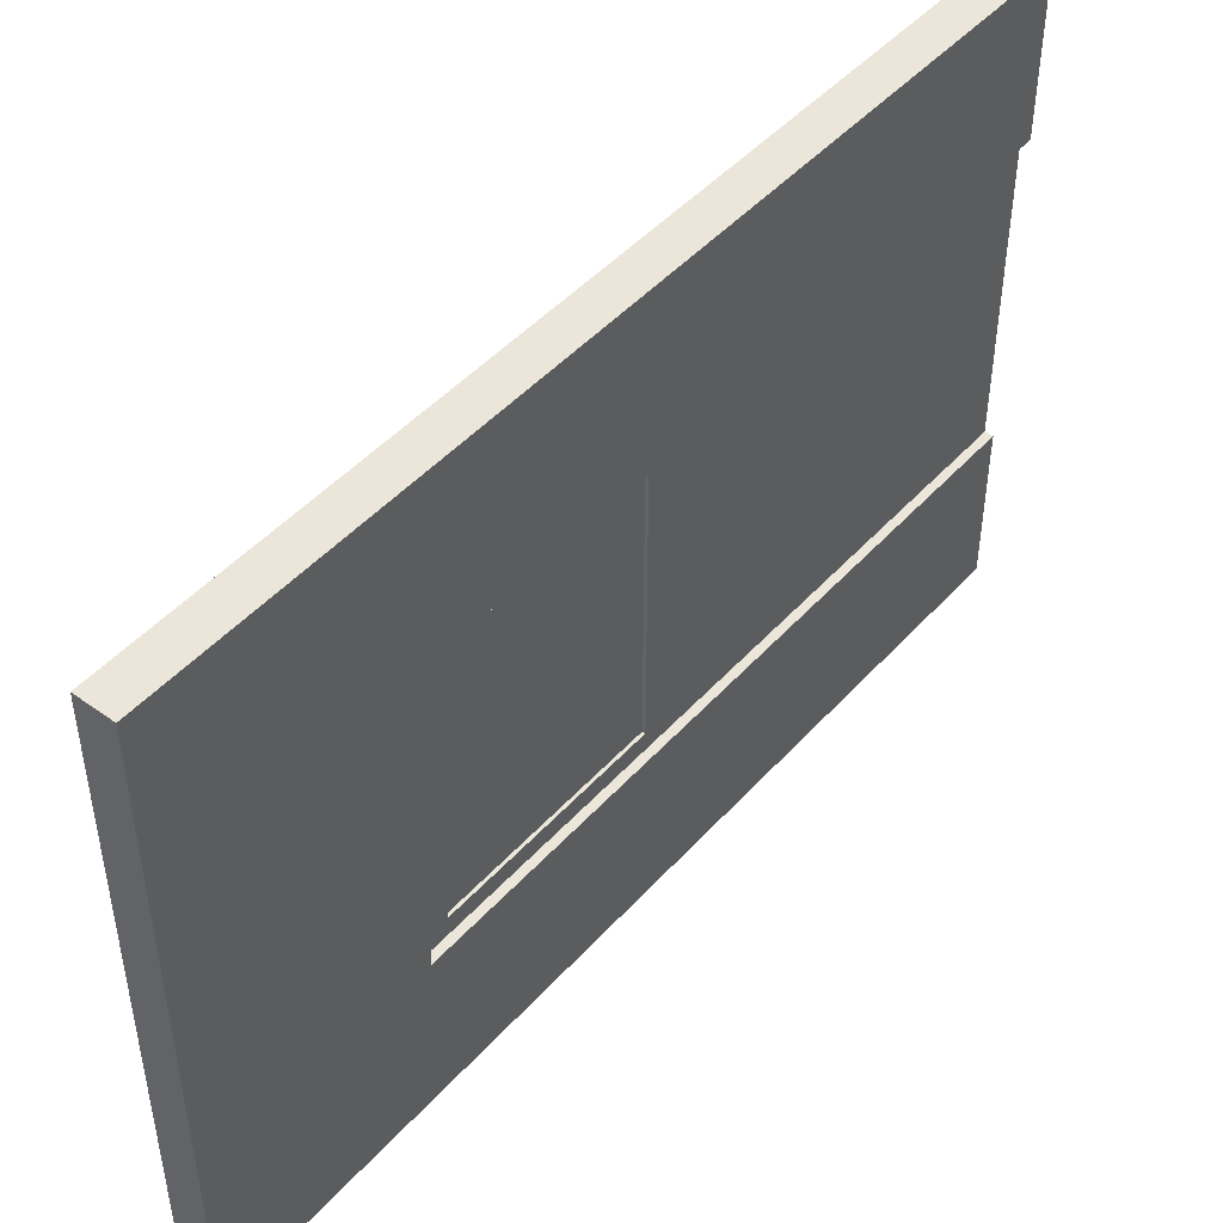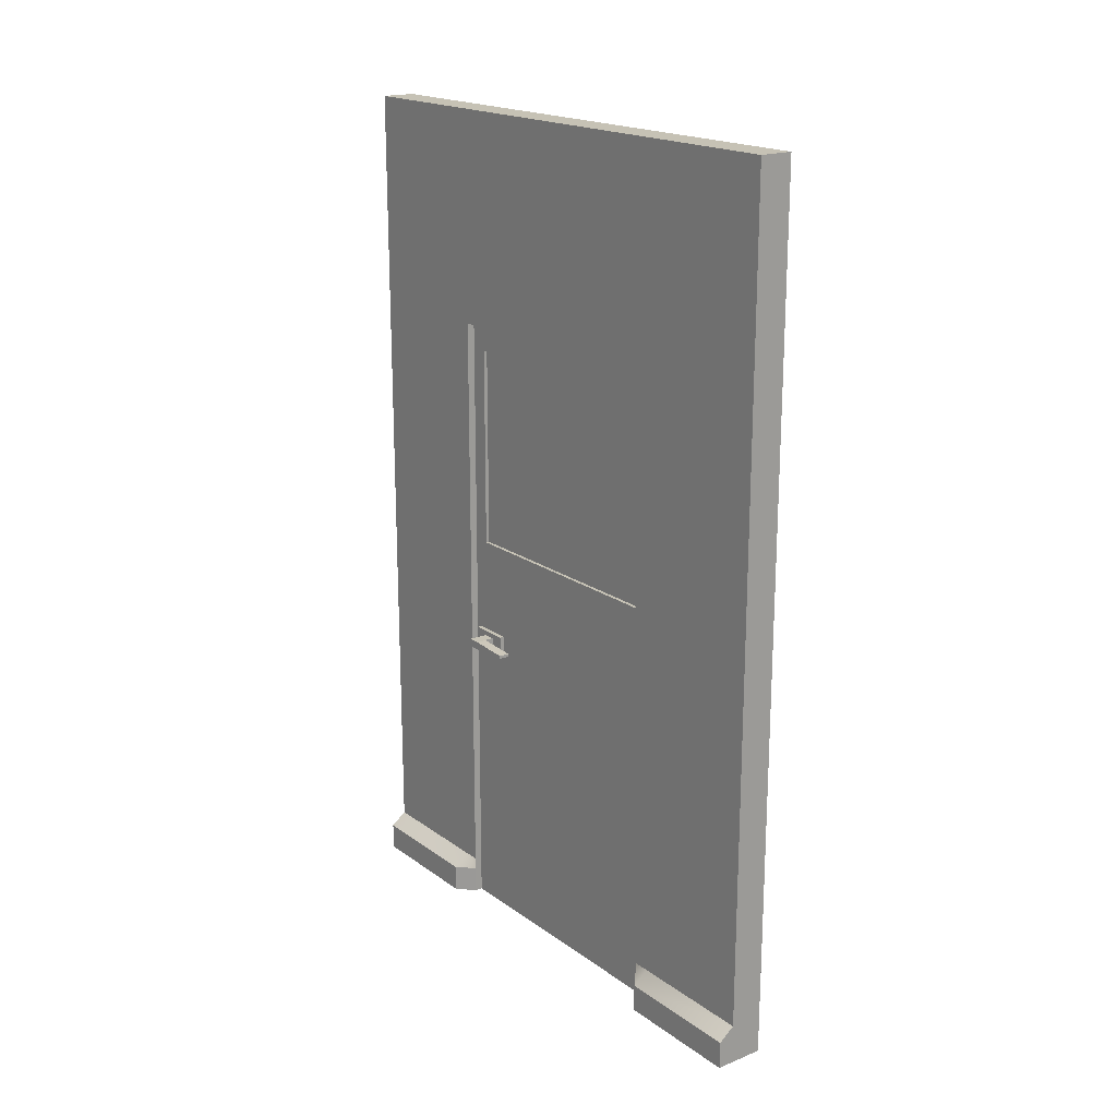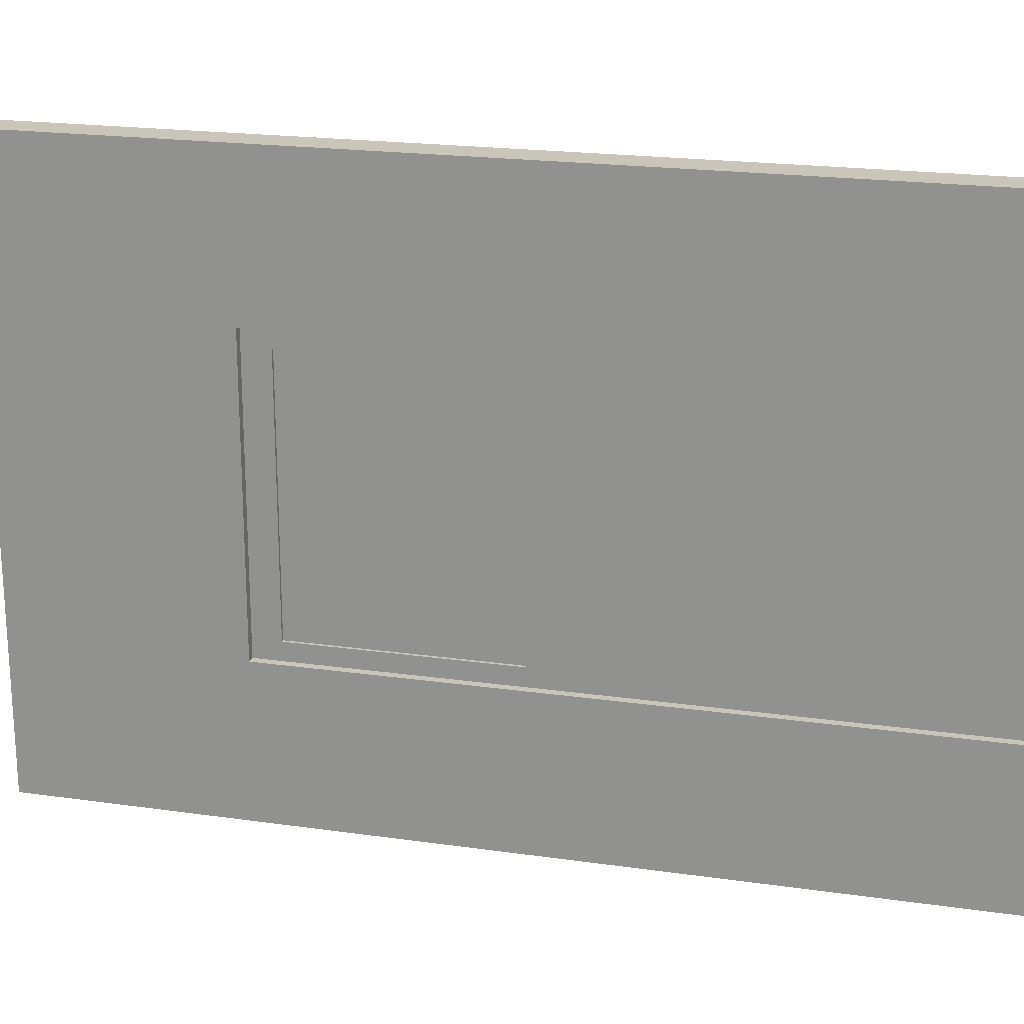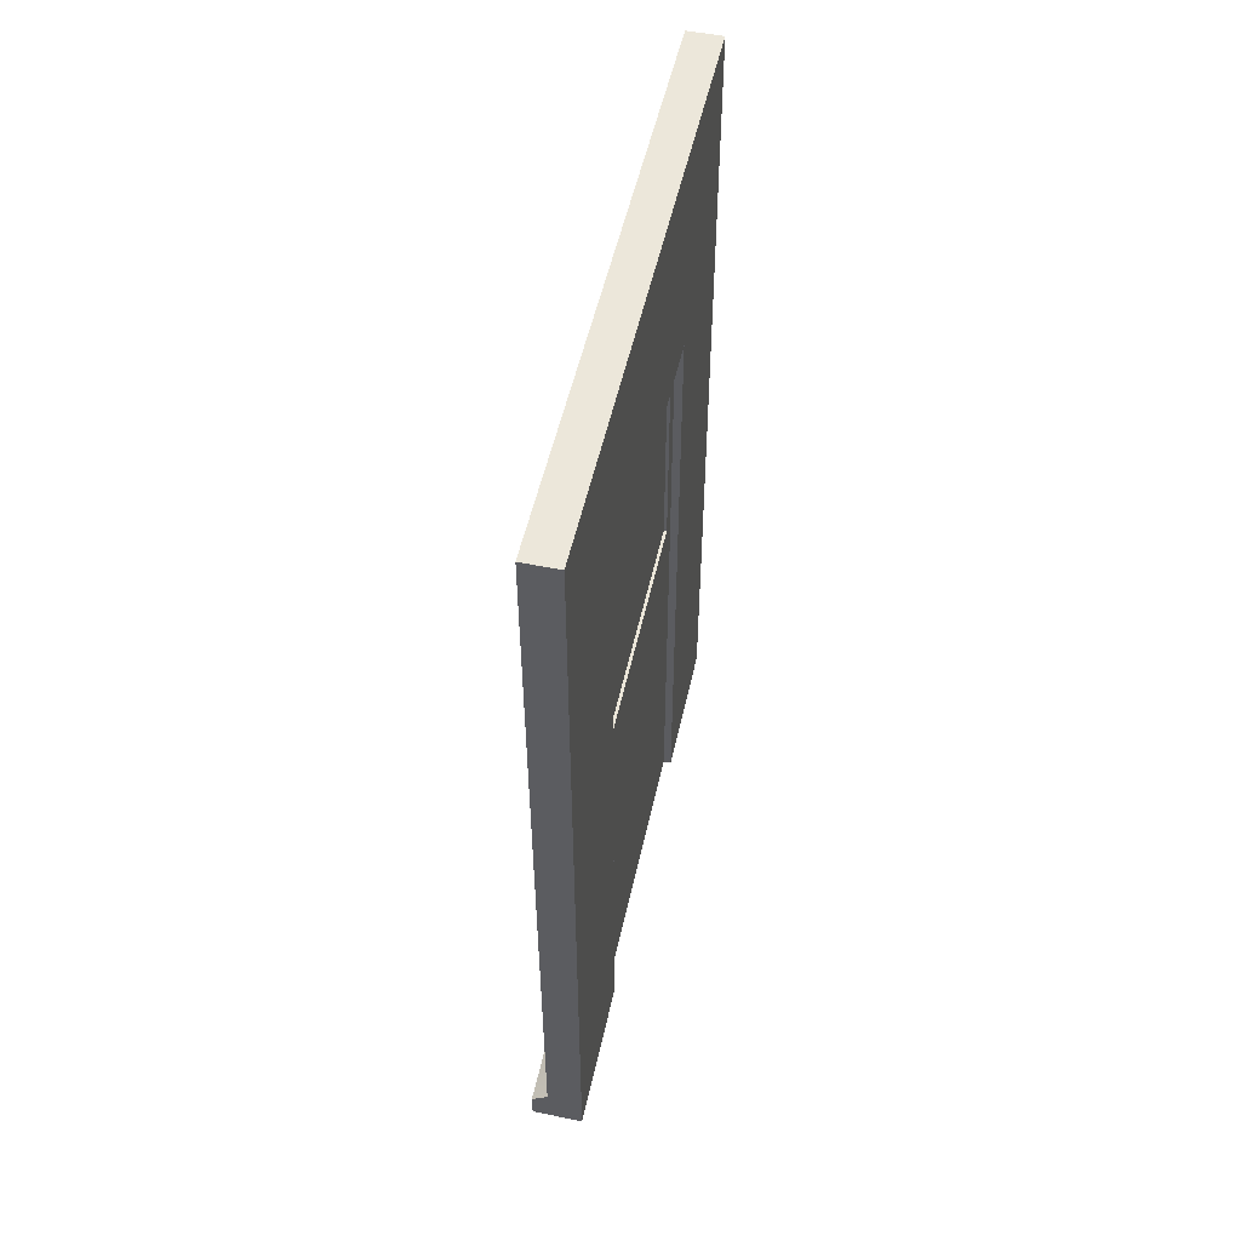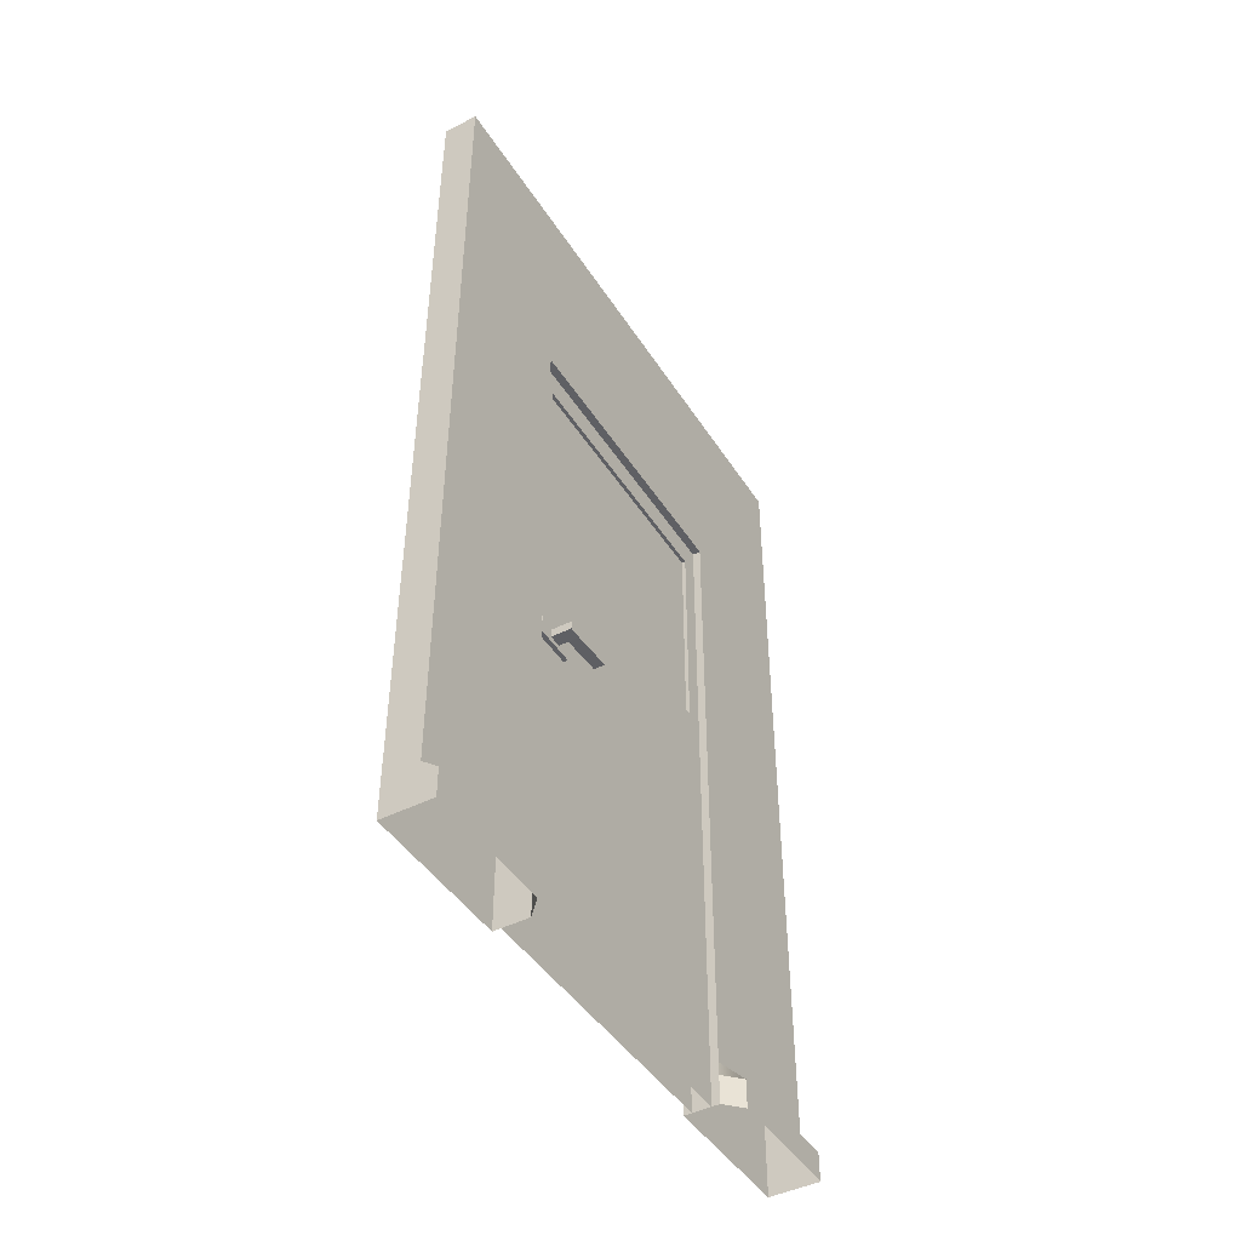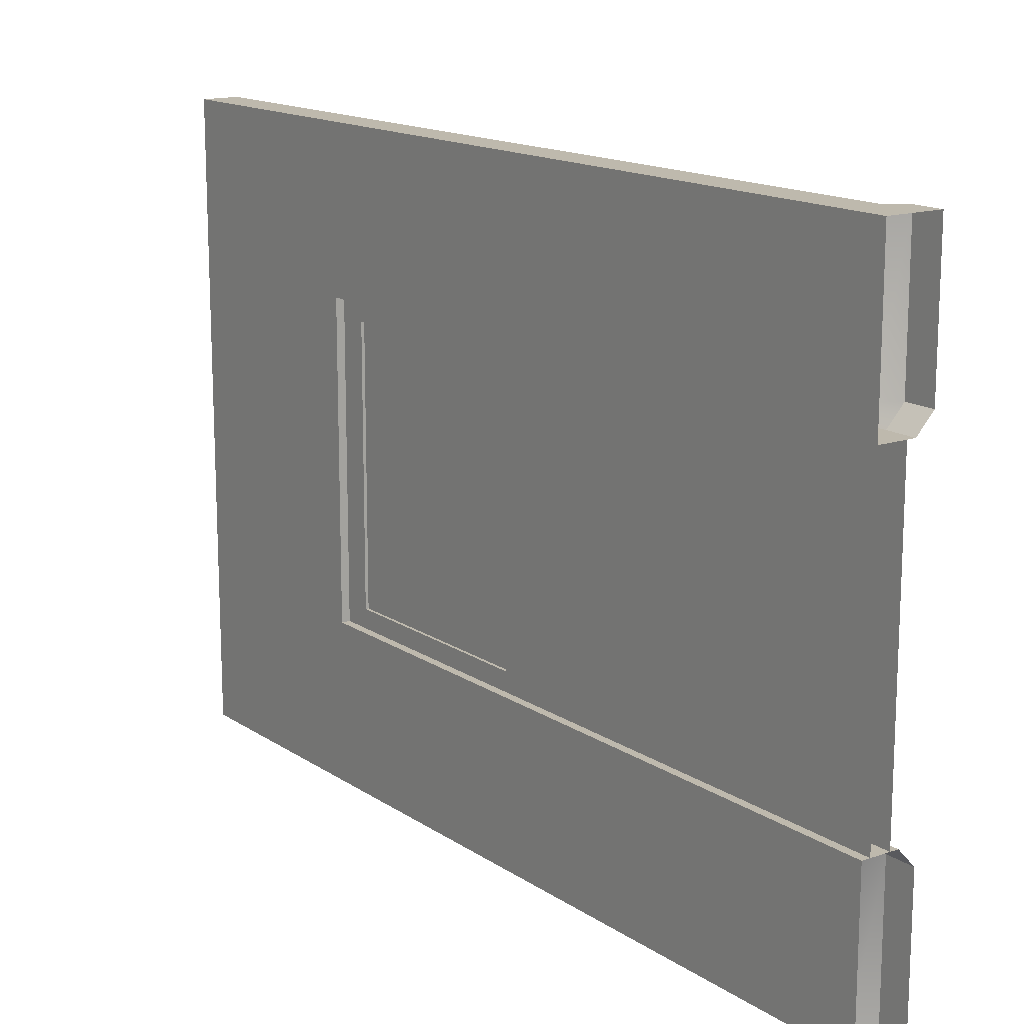
<metadata>
{"format":"obj","ext":"obj","renderer":"f3d","projection":"perspective","resolution":1024,"background":"white","views":[{"elev":46.8,"azim":-140.7,"up":"+Z"},{"elev":18.9,"azim":143.0,"up":"+Y"},{"elev":20.6,"azim":-75.5,"up":"+Z"},{"elev":52.6,"azim":-167.6,"up":"+Y"},{"elev":-45.0,"azim":30.6,"up":"+Y"},{"elev":15.1,"azim":-35.9,"up":"+Z"}]}
</metadata>
<code>
o DoorWall.001
v -0.00874 0 1.085
v -0.00874 0.0155 1.085
v -0.00874 0.0155 1.158
v -0.00874 0 1.158
v -0.01769 0.02242 0.9052
v -0.00874 0.0155 0.9052
v -0.00874 0.0155 0.8321
v -0.01769 0.02242 0.8321
v -0.03674 0.3745 1.085
v -0.03674 0.3745 1.158
v -0.03674 0.4864 1.158
v -0.03674 0.4864 1.085
v -0.03674 0.0155 0.9052
v -0.03674 0.02242 0.9052
v -0.03674 0.02242 0.8321
v -0.03674 0.0155 0.8321
v -0.03674 0 1.085
v -0.03674 0 1.158
v -0.03674 0.0155 1.158
v -0.03674 0.0155 1.085
v -0.03674 0.4864 0.9052
v -0.01769 0.4864 0.9052
v -0.01769 0.4864 0.8321
v -0.03674 0.4864 0.8321
v -0.00874 0.0155 1.158
v -0.03674 0.0155 1.158
v -0.03674 0 1.158
v -0.00874 0 1.158
v -0.01769 0.3745 1.158
v -0.03674 0.3745 1.158
v -0.03674 0.02242 1.158
v -0.01769 0.02242 1.158
v -0.01769 0.02242 1.158
v -0.03674 0.02242 1.158
v -0.00874 0.0155 0.8321
v -0.00874 0 0.8321
v -0.03674 0 0.8321
v -0.03674 0.0155 0.8321
v -0.01769 0.3745 0.8321
v -0.01769 0.02242 0.8321
v -0.03674 0.02242 0.8321
v -0.03674 0.3745 0.8321
v -0.01769 0.02242 0.8321
v -0.03674 0.02242 0.8321
v -0.01769 0.3745 1.085
v -0.01769 0.4864 1.085
v -0.01769 0.4864 1.158
v -0.01769 0.3745 1.158
v -0.01769 0.3745 0.8321
v -0.01769 0.4864 0.8321
v -0.01769 0.4864 0.9052
v -0.01769 0.3745 0.9052
v -0.03674 0 0.8321
v -0.03674 0 0.9052
v -0.03674 0.3745 0.8321
v -0.03674 0.3745 0.9052
v -0.03674 0.4864 0.9052
v -0.03674 0.4864 0.8321
v -0.00874 0 0.8321
v -0.00874 0.0155 0.8321
v -0.00874 0.0155 0.9052
v -0.00874 0 0.9052
v -0.01769 0.02242 1.158
v -0.00874 0.0155 1.158
v -0.00874 0.0155 1.085
v -0.01769 0.02242 1.085
v -0.03674 0.02242 1.158
v -0.03674 0.02242 1.085
v -0.03674 0.4864 1.158
v -0.01769 0.4864 1.158
v -0.01769 0.4864 1.085
v -0.03674 0.4864 1.085
v -0.03674 0.02242 0.8321
v -0.03674 0.02242 0.9052
v -0.01769 0.02242 0.8321
v -0.01769 0.02242 0.9052
v -0.01769 0.02242 1.085
v -0.01769 0.02242 1.158
v -0.01769 0.4864 0.8321
v -0.03674 0.4864 0.8321
v -0.01769 0.4864 1.158
v -0.03674 0.4864 1.158
v -0.03674 0.02242 1.085
v -0.03674 0.02242 1.158
v -0.01769 0.02242 1.075
v -0.01769 0.0155 1.075
v -0.03674 0.365 0.9147
v -0.01769 0.365 0.9147
v -0.01769 0.365 1.075
v -0.03674 0.365 1.075
v -0.03674 0.365 0.9147
v -0.03674 0.365 1.075
v -0.03674 0.3745 1.085
v -0.03674 0.3745 0.9052
v -0.01769 0.3745 1.085
v -0.01769 0.365 1.075
v -0.01769 0.365 0.9147
v -0.01769 0.3745 0.9052
v -0.03674 0.0155 1.075
v -0.03674 0.02242 1.075
v -0.01769 0.02242 1.075
v -0.01769 0.0155 1.075
v -0.03674 0.02242 0.9147
v -0.01769 0.02242 0.9147
v -0.01769 0.365 0.9147
v -0.03674 0.365 0.9147
v -0.03674 0.02242 0.9147
v -0.03674 0.02242 0.9052
v -0.03674 0.0155 1.085
v -0.03674 0.0155 1.075
v -0.03674 0 1.075
v -0.03674 0 1.085
v -0.03674 0 1.075
v -0.01769 0 1.075
v -0.00874 0.0155 1.085
v -0.00874 0 1.085
v -0.01769 0 1.075
v -0.01769 0.0155 1.075
v -0.01769 0.02242 1.075
v -0.03674 0.02242 1.075
v -0.03674 0.365 1.075
v -0.01769 0.365 1.075
v -0.03674 0.0155 0.9147
v -0.03674 0.02242 0.9147
v -0.03674 0.02242 0.9052
v -0.03674 0.0155 0.9052
v -0.03674 0.0155 0.9147
v -0.01769 0.0155 0.9147
v -0.01769 0.02242 0.9147
v -0.03674 0.02242 0.9147
v -0.03674 0 0.9147
v -0.01769 0 0.9147
v -0.03674 0 0.9147
v -0.03674 0 0.9052
v -0.00874 0.0155 0.9052
v -0.01769 0.0155 0.9147
v -0.01769 0 0.9147
v -0.00874 0 0.9052
v -0.01769 0.02242 0.9147
v -0.01769 0.0155 0.9147
v -0.01769 0.02242 0.9147
v -0.01769 0.02242 0.9052
v -0.03674 0.02242 1.085
v -0.03674 0.02242 1.075
v -0.01769 0.02242 1.085
v -0.01769 0.02242 1.075
v -0.03674 0.02242 1.085
v -0.03674 0.02242 1.075
f 4 1 2
f 2 3 4
f 8 5 6
f 6 7 8
f 12 9 10
f 10 11 12
f 16 13 14
f 14 15 16
f 20 17 18
f 18 19 20
f 24 21 22
f 22 23 24
f 28 25 26
f 26 27 28
f 32 29 30
f 30 31 32
f 25 33 34
f 34 26 25
f 38 35 36
f 36 37 38
f 42 39 40
f 40 41 42
f 44 43 35
f 35 38 44
f 48 45 46
f 46 47 48
f 52 49 50
f 50 51 52
f 16 53 54
f 54 13 16
f 58 55 56
f 56 57 58
f 62 59 60
f 60 61 62
f 66 63 64
f 64 65 66
f 20 19 67
f 67 68 20
f 72 69 70
f 70 71 72
f 21 72 71
f 71 22 21
f 45 52 51
f 51 46 45
f 57 56 9
f 9 12 57
f 55 73 74
f 74 56 55
f 76 75 49
f 49 52 76
f 78 77 45
f 45 48 78
f 80 79 39
f 39 42 80
f 29 81 82
f 82 30 29
f 9 83 84
f 84 10 9
f 86 85 66
f 66 65 86
f 90 87 88
f 88 89 90
f 94 91 92
f 92 93 94
f 98 95 96
f 96 97 98
f 102 99 100
f 100 101 102
f 106 103 104
f 104 105 106
f 108 107 91
f 91 94 108
f 112 109 110
f 110 111 112
f 114 113 99
f 99 102 114
f 118 115 116
f 116 117 118
f 122 119 120
f 120 121 122
f 126 123 124
f 124 125 126
f 130 127 128
f 128 129 130
f 127 131 132
f 132 128 127
f 134 133 123
f 123 126 134
f 138 135 136
f 136 137 138
f 6 5 139
f 139 140 6
f 142 98 97
f 97 141 142
f 109 143 144
f 144 110 109
f 146 96 95
f 95 145 146
f 148 147 93
f 93 92 148
o Door.001
v -0.03235 0.2194 1.075
v -0.02209 0.2194 1.075
v -0.02209 0.365 1.075
v -0.03235 0.365 1.075
v -0.03235 0.2194 0.9147
v -0.03235 0.365 0.9147
v -0.02209 0.365 0.9147
v -0.02209 0.2194 0.9147
v -0.02209 0.365 1.075
v -0.02209 0.365 0.9147
v -0.03235 0.365 0.9147
v -0.03235 0.365 1.075
v -0.03235 0.2194 1.075
v -0.03235 0.2194 0.9147
v -0.03235 0 0.9147
v -0.03235 0 1.075
v -0.02209 0 1.075
v -0.02209 0 0.9147
v -0.02209 0.2194 0.9147
v -0.02209 0.2194 1.075
v -0.02722 0.2341 1.065
v -0.02722 0.3503 1.065
v -0.02209 0.3503 1.065
v -0.02209 0.2341 1.065
v -0.03235 0 0.9147
v -0.02209 0 0.9147
v -0.03235 0 1.075
v -0.02209 0 1.075
v -0.03235 0.3503 1.065
v -0.03235 0.2341 1.065
v -0.03235 0.365 1.075
v -0.03235 0.2341 0.9245
v -0.03235 0.3503 0.9245
v -0.03235 0.365 0.9147
v -0.02209 0.3503 1.065
v -0.02209 0.3503 0.9245
v -0.02209 0.365 0.9147
v -0.02209 0.365 1.075
v -0.02209 0.2341 1.065
v -0.02209 0.2341 0.9245
v -0.02722 0.3503 0.9245
v -0.03235 0.3503 0.9245
v -0.03235 0.2341 0.9245
v -0.02722 0.2341 0.9245
v -0.02722 0.3503 1.065
v -0.03235 0.3503 1.065
v -0.03235 0.3503 0.9245
v -0.02722 0.3503 0.9245
v -0.0197 0.1764 1.064
v -0.0197 0.1718 1.064
v -0.01456 0.1718 1.064
v -0.01456 0.1764 1.064
v -0.02209 0.169 1.072
v -0.02209 0.169 1.049
v -0.0197 0.169 1.049
v -0.0197 0.169 1.072
v -0.02209 0.169 1.049
v -0.02209 0.1792 1.049
v -0.0197 0.1792 1.049
v -0.0197 0.169 1.049
v -0.02209 0.1792 1.049
v -0.02209 0.1792 1.072
v -0.0197 0.1792 1.072
v -0.0197 0.1792 1.049
v -0.02209 0.1792 1.072
v -0.02209 0.169 1.072
v -0.0197 0.169 1.072
v -0.0197 0.1792 1.072
v -0.0197 0.1718 1.064
v -0.0197 0.1764 1.064
v -0.0197 0.1792 1.072
v -0.0197 0.169 1.072
v -0.0197 0.1764 1.057
v -0.0197 0.1718 1.057
v -0.0197 0.169 1.049
v -0.0197 0.1792 1.049
v -0.0197 0.1764 1.064
v -0.0197 0.1792 1.072
v -0.0197 0.1718 1.057
v -0.0197 0.1718 1.064
v -0.0197 0.169 1.072
v -0.0197 0.169 1.049
v -0.01456 0.1718 1.064
v -0.01456 0.1718 1.057
v -0.008611 0.1718 1.057
v -0.008611 0.1718 1.064
v -0.0197 0.1718 1.064
v -0.0197 0.1718 1.057
v -0.0197 0.1718 1.057
v -0.0197 0.1764 1.057
v -0.01456 0.1764 1.057
v -0.01456 0.1718 1.057
v -0.0197 0.1764 1.057
v -0.0197 0.1764 1.064
v -0.01456 0.1764 1.064
v -0.01456 0.1764 1.057
v -0.008611 0.1718 1.064
v -0.008611 0.1718 1.057
v -0.008611 0.1764 1.057
v -0.008611 0.1764 1.064
v -0.01456 0.1764 1.057
v -0.008611 0.1764 1.057
v -0.008611 0.175 1.033
v -0.01456 0.175 1.033
v -0.008611 0.1764 1.064
v -0.008611 0.1764 1.057
v -0.008611 0.1718 1.064
v -0.008611 0.1764 1.064
v -0.01456 0.1733 1.033
v -0.01456 0.175 1.033
v -0.008611 0.175 1.033
v -0.008611 0.1733 1.033
v -0.01456 0.1718 1.057
v -0.01456 0.1764 1.057
v -0.01456 0.175 1.033
v -0.01456 0.1733 1.033
v -0.008611 0.1718 1.057
v -0.01456 0.1718 1.057
v -0.01456 0.1733 1.033
v -0.008611 0.1733 1.033
v -0.008611 0.1733 1.033
v -0.008611 0.175 1.033
v -0.02722 0.2341 1.065
v -0.02722 0.2341 0.9245
v -0.03235 0.2341 0.9245
v -0.03235 0.2341 1.065
v -0.02209 0.2341 1.065
v -0.02209 0.2341 0.9245
v -0.02209 0.3503 1.065
v -0.02209 0.3503 0.9245
v -0.02209 0.3503 0.9245
v -0.02209 0.2341 0.9245
v -0.03235 0.2341 1.065
v -0.03235 0.3503 1.065
v -0.02411 0.2341 1.065
v -0.02411 0.2341 0.9245
v -0.02411 0.3503 0.9245
v -0.02411 0.3503 1.065
v -0.03073 0.2341 1.065
v -0.03073 0.3503 1.065
v -0.03073 0.3503 0.9245
v -0.03073 0.2341 0.9245
f 152 149 150
f 150 151 152
f 156 153 154
f 154 155 156
f 160 157 158
f 158 159 160
f 164 161 162
f 162 163 164
f 168 165 166
f 166 167 168
f 172 169 170
f 170 171 172
f 174 173 153
f 153 156 174
f 149 175 176
f 176 150 149
f 179 177 178
f 178 161 179
f 162 180 181
f 181 182 162
f 182 181 177
f 177 179 182
f 186 183 184
f 184 185 186
f 168 187 183
f 183 186 168
f 185 184 188
f 188 167 185
f 167 188 187
f 187 168 167
f 161 178 180
f 180 162 161
f 192 189 190
f 190 191 192
f 196 193 194
f 194 195 196
f 200 197 198
f 198 199 200
f 204 201 202
f 202 203 204
f 208 205 206
f 206 207 208
f 212 209 210
f 210 211 212
f 216 213 214
f 214 215 216
f 220 217 218
f 218 219 220
f 224 221 222
f 222 223 224
f 226 225 221
f 221 224 226
f 230 227 228
f 228 229 230
f 234 231 232
f 232 233 234
f 231 235 236
f 236 232 231
f 240 237 238
f 238 239 240
f 244 241 242
f 242 243 244
f 248 245 246
f 246 247 248
f 252 249 250
f 250 251 252
f 254 244 243
f 243 253 254
f 256 200 199
f 199 255 256
f 260 257 258
f 258 259 260
f 264 261 262
f 262 263 264
f 268 265 266
f 266 267 268
f 270 247 246
f 246 269 270
f 274 271 272
f 272 273 274
f 271 275 276
f 276 272 271
f 278 277 193
f 193 196 278
f 280 279 189
f 189 192 280
f 169 281 282
f 282 170 169
f 286 283 284
f 284 285 286
f 290 287 288
f 288 289 290

</code>
